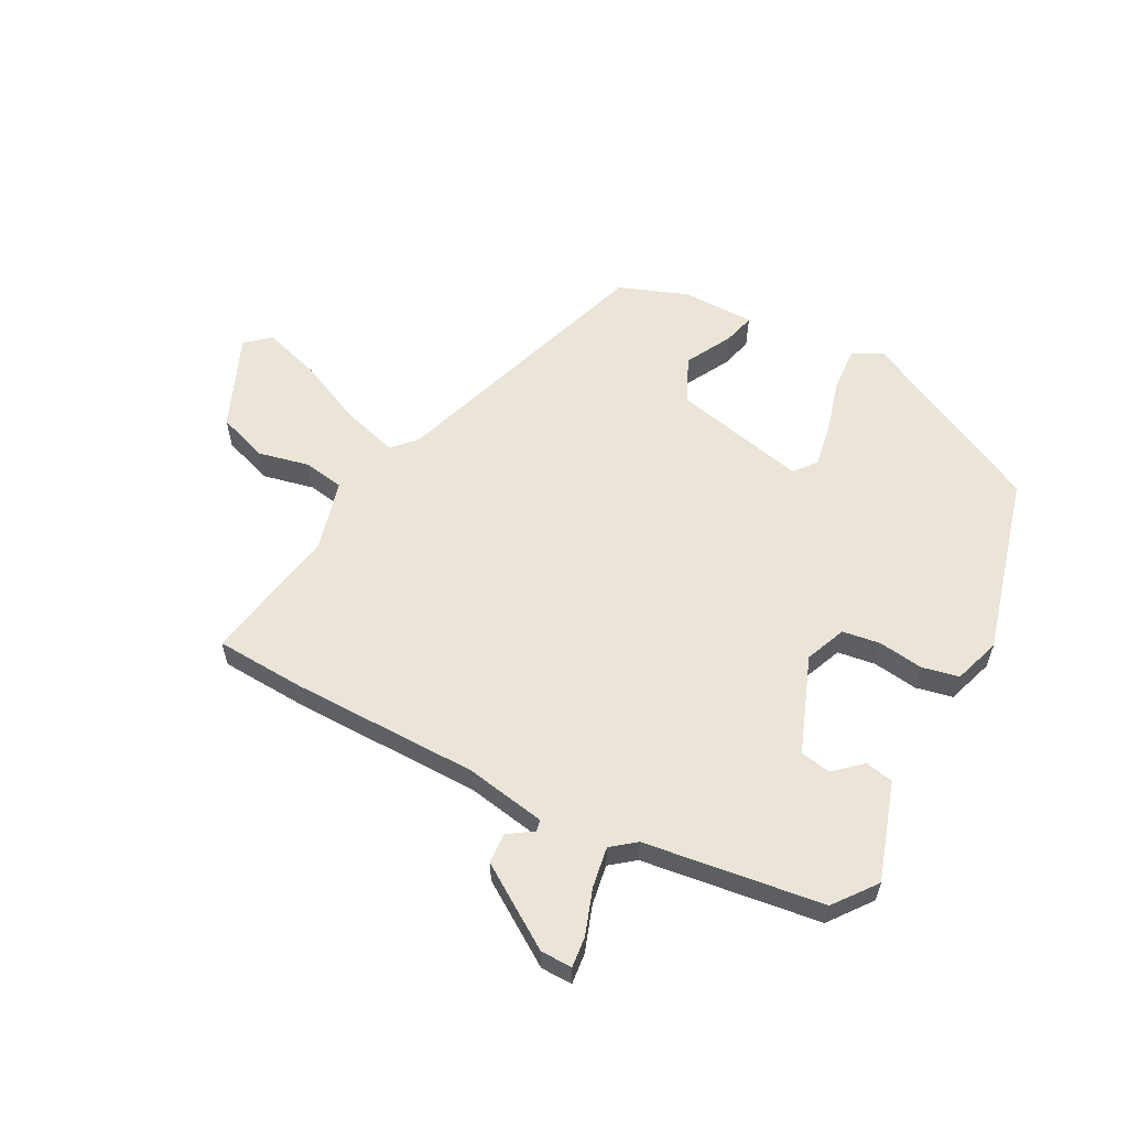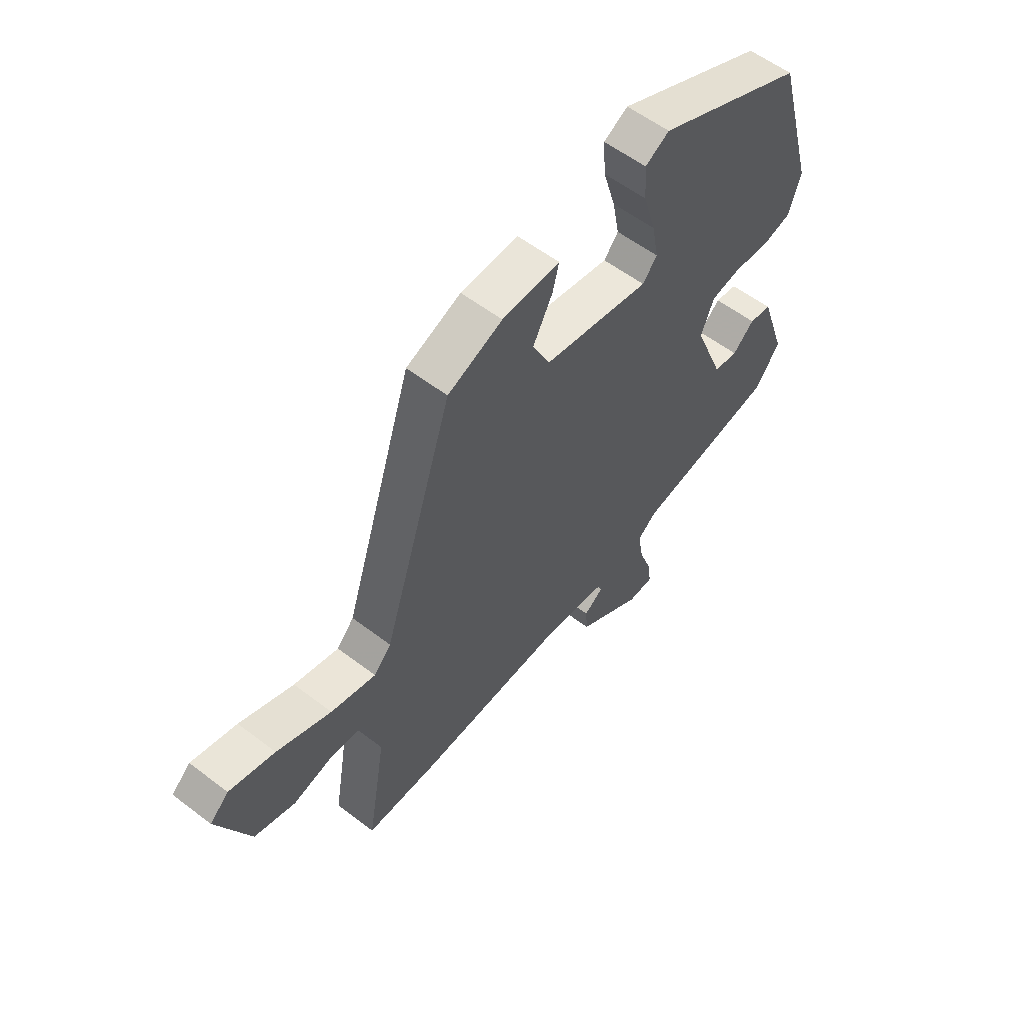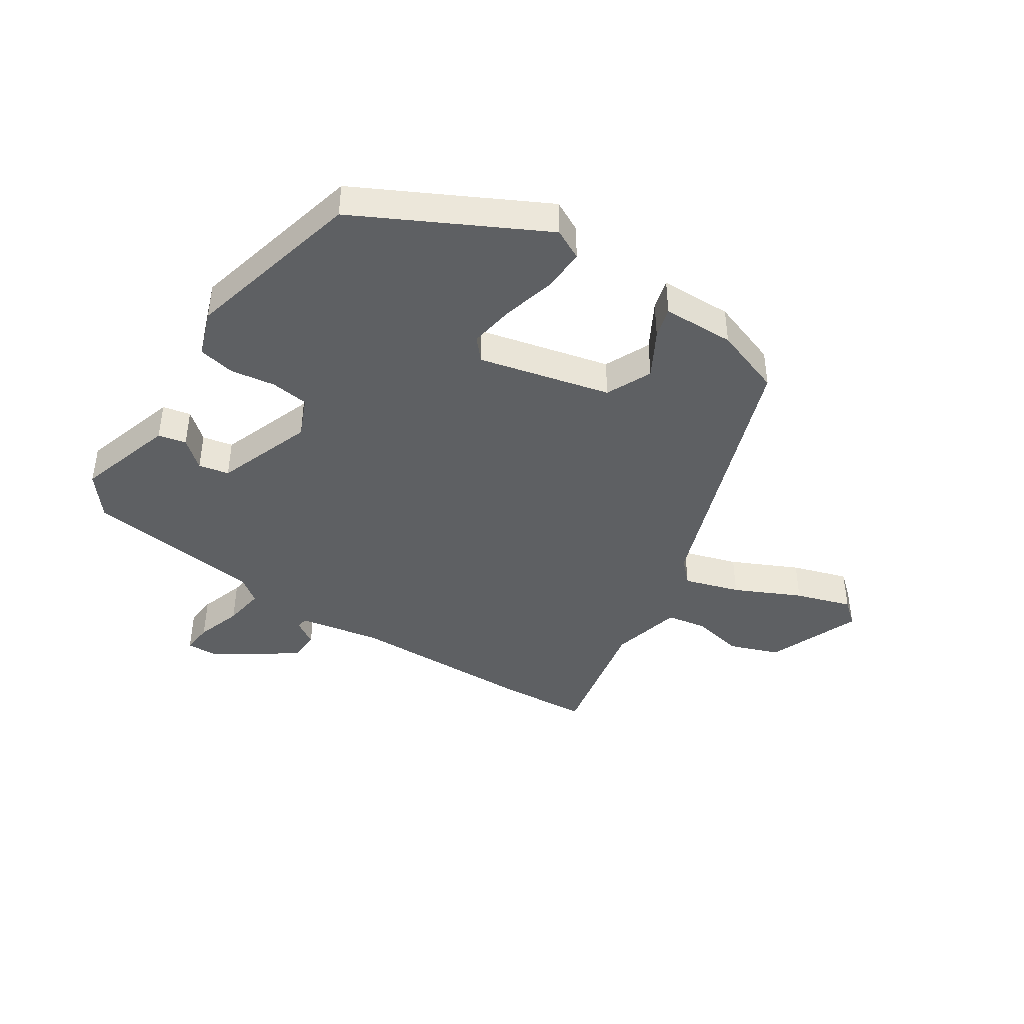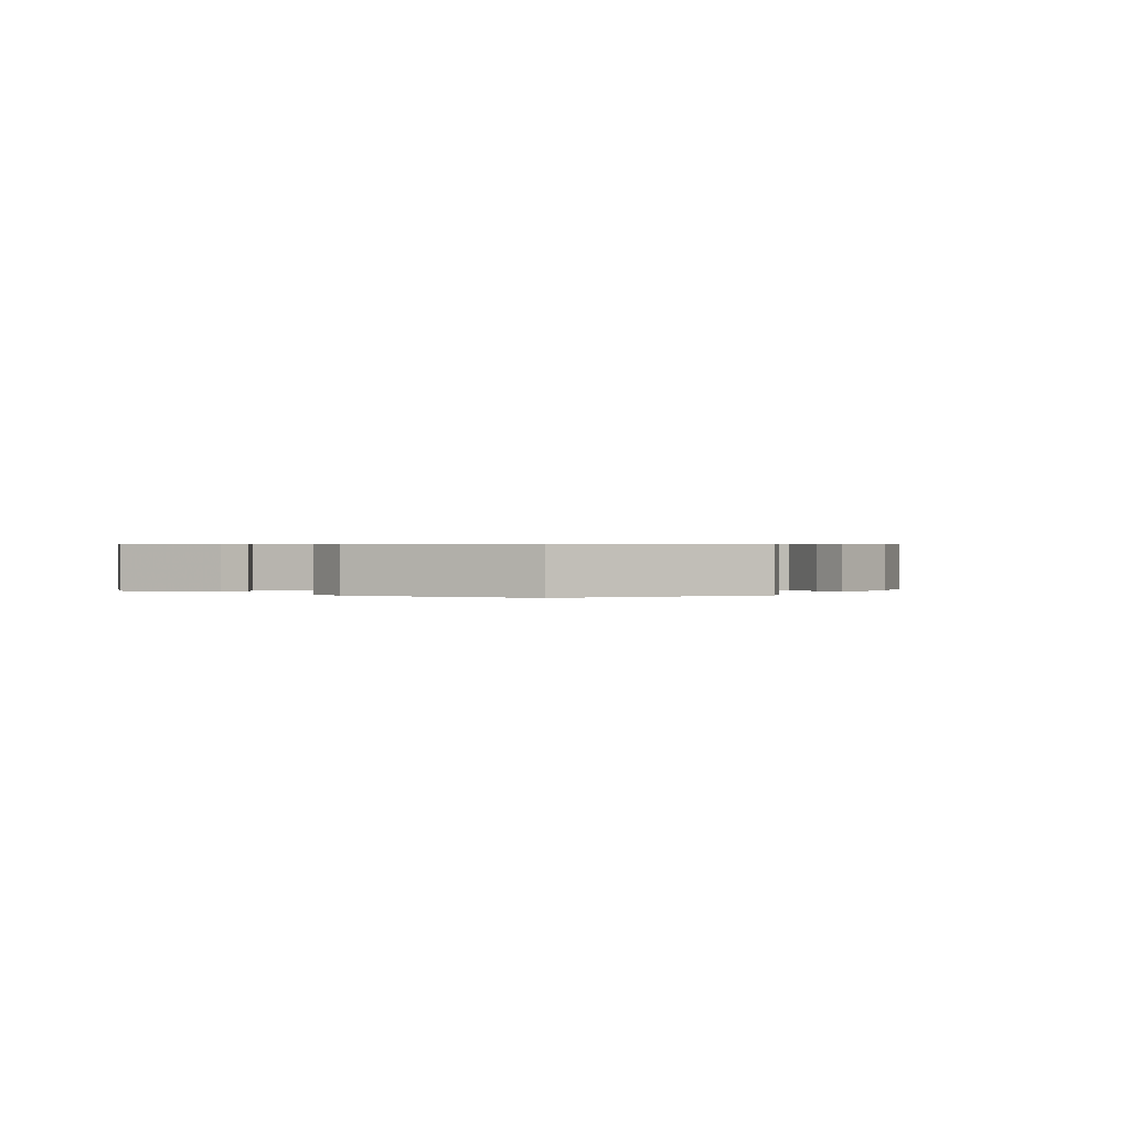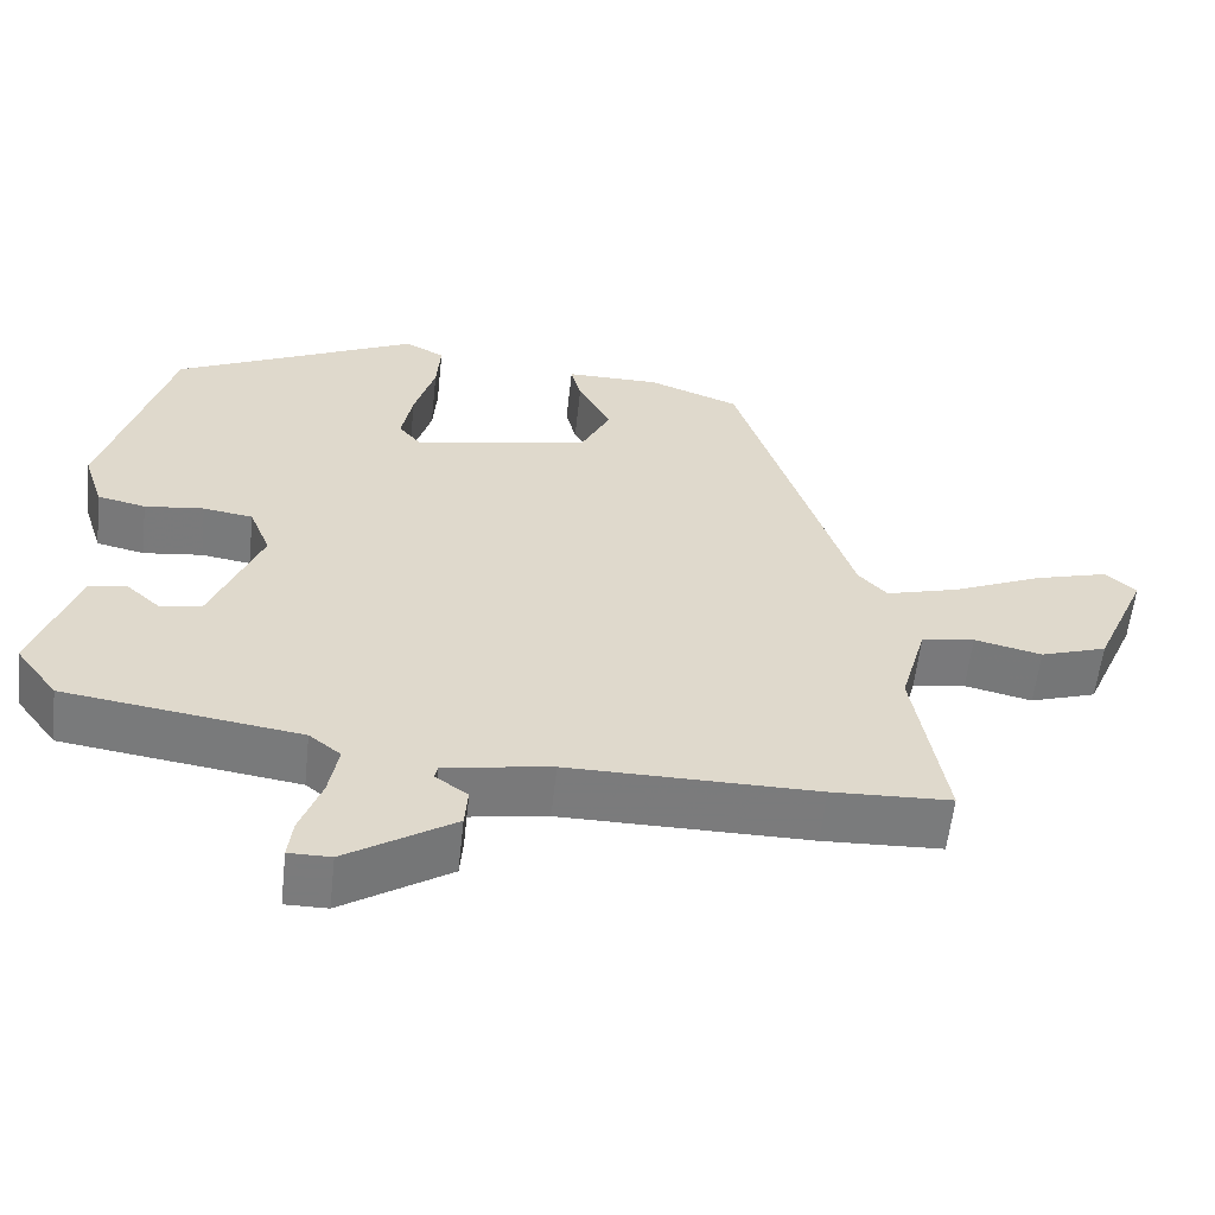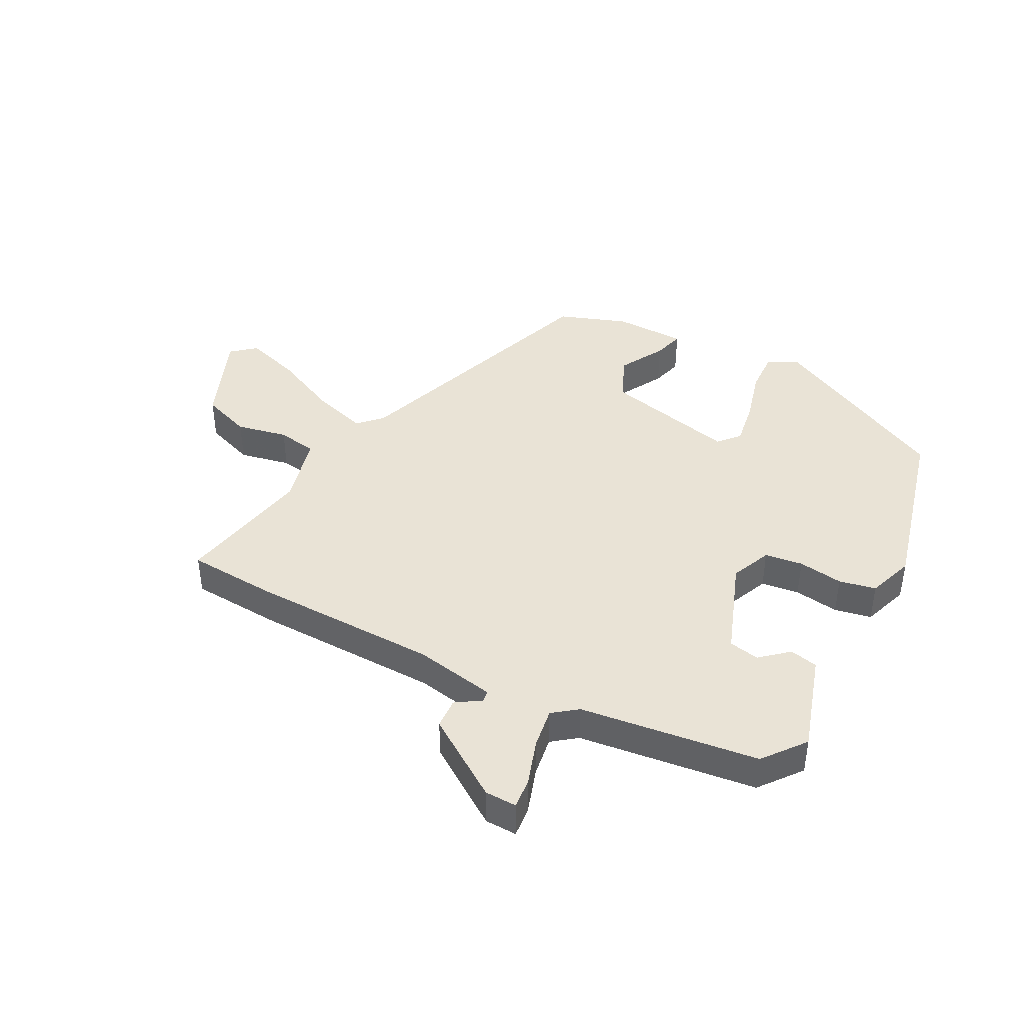
<metadata>
{"format":"obj","ext":"obj","renderer":"f3d","projection":"perspective","resolution":1024,"background":"white","views":[{"elev":59.0,"azim":-151.4,"up":"+Y"},{"elev":57.4,"azim":128.4,"up":"+Z"},{"elev":-42.4,"azim":-31.5,"up":"+Y"},{"elev":0.6,"azim":-50.0,"up":"+Y"},{"elev":-58.4,"azim":-6.2,"up":"+Z"},{"elev":42.1,"azim":-150.9,"up":"+Y"}]}
</metadata>
<code>
v 0.327 0.07 0.445
v 0.473 0.07 -0.006
v 0.509 0.07 -0.045
v 0.602 0.07 -0.019
v 0.714 0.07 0.03
v 0.808 0.07 0.057
v 0.847 0.07 0.022
v 0.78 0.07 -0.132
v 0.696 0.07 -0.16
v 0.611 0.07 -0.14
v 0.544 0.07 -0.15
v 0.511 0.07 -0.268
v 0.55 0.07 -0.498
v 0.4 0.07 -0.504
v 0.087 0.07 -0.502
v -0.048 0.07 -0.524
v -0.052 0.07 -0.543
v -0.011 0.07 -0.571
v -0.015 0.07 -0.622
v -0.151 0.07 -0.709
v -0.204 0.07 -0.709
v -0.198 0.07 -0.658
v -0.171 0.07 -0.583
v -0.159 0.07 -0.515
v -0.199 0.07 -0.483
v -0.496 0.07 -0.439
v -0.549 0.07 -0.368
v -0.494 0.07 -0.206
v -0.447 0.07 -0.197
v -0.402 0.07 -0.238
v -0.351 0.07 -0.229
v -0.288 0.07 -0.07
v -0.315 0.07 -0.002
v -0.378 0.07 0.008
v -0.453 0.07 -0.001
v -0.514 0.07 0.013
v -0.539 0.07 0.091
v -0.456 0.07 0.388
v -0.146 0.07 0.536
v -0.096 0.07 0.509
v -0.101 0.07 0.438
v -0.127 0.07 0.35
v -0.141 0.07 0.275
v -0.111 0.07 0.239
v 0.11 0.07 0.285
v 0.147 0.07 0.36
v 0.106 0.07 0.438
v 0.093 0.07 0.49
v 0.213 0.07 0.489
v 0.327 0 0.445
v 0.473 0 -0.006
v 0.509 0 -0.045
v 0.602 0 -0.019
v 0.714 0 0.03
v 0.808 0 0.057
v 0.847 0 0.022
v 0.78 0 -0.132
v 0.696 0 -0.16
v 0.611 0 -0.14
v 0.544 0 -0.15
v 0.511 0 -0.268
v 0.55 0 -0.498
v 0.4 0 -0.504
v 0.087 0 -0.502
v -0.048 0 -0.524
v -0.052 0 -0.543
v -0.011 0 -0.571
v -0.015 0 -0.622
v -0.151 0 -0.709
v -0.204 0 -0.709
v -0.198 0 -0.658
v -0.171 0 -0.583
v -0.159 0 -0.515
v -0.199 0 -0.483
v -0.496 0 -0.439
v -0.549 0 -0.368
v -0.494 0 -0.206
v -0.447 0 -0.197
v -0.402 0 -0.238
v -0.351 0 -0.229
v -0.288 0 -0.07
v -0.315 0 -0.002
v -0.378 0 0.008
v -0.453 0 -0.001
v -0.514 0 0.013
v -0.539 0 0.091
v -0.456 0 0.388
v -0.146 0 0.536
v -0.096 0 0.509
v -0.101 0 0.438
v -0.127 0 0.35
v -0.141 0 0.275
v -0.111 0 0.239
v 0.11 0 0.285
v 0.147 0 0.36
v 0.106 0 0.438
v 0.093 0 0.49
v 0.213 0 0.489
f 46 47 48 49
f 45 46 49 1
f 39 40 41 42
f 39 42 43
f 38 39 43
f 37 38 43 44
f 34 35 36 37
f 33 34 37 44
f 27 28 29 30
f 25 26 27 30
f 24 25 30 31
f 20 21 22 23
f 20 23 24
f 17 18 19 20
f 16 17 20 24
f 15 16 24 31
f 12 13 14 15
f 11 12 15 31
f 7 8 9 10
f 4 5 6 7
f 3 4 7 10
f 45 1 2
f 45 2 3
f 32 33 44 45
f 11 31 32 45
f 3 10 11 45
f 98 97 96 95
f 50 98 95 94
f 91 90 89 88
f 92 91 88
f 92 88 87
f 93 92 87 86
f 86 85 84 83
f 93 86 83 82
f 79 78 77 76
f 79 76 75 74
f 80 79 74 73
f 72 71 70 69
f 73 72 69
f 69 68 67 66
f 73 69 66 65
f 80 73 65 64
f 64 63 62 61
f 80 64 61 60
f 59 58 57 56
f 56 55 54 53
f 59 56 53 52
f 51 50 94
f 52 51 94
f 94 93 82 81
f 94 81 80 60
f 94 60 59 52
f 1 50 51 2
f 2 51 52 3
f 3 52 53 4
f 4 53 54 5
f 5 54 55 6
f 6 55 56 7
f 7 56 57 8
f 8 57 58 9
f 9 58 59 10
f 10 59 60 11
f 11 60 61 12
f 12 61 62 13
f 13 62 63 14
f 14 63 64 15
f 15 64 65 16
f 16 65 66 17
f 17 66 67 18
f 18 67 68 19
f 19 68 69 20
f 20 69 70 21
f 21 70 71 22
f 22 71 72 23
f 23 72 73 24
f 24 73 74 25
f 25 74 75 26
f 26 75 76 27
f 27 76 77 28
f 28 77 78 29
f 29 78 79 30
f 30 79 80 31
f 31 80 81 32
f 32 81 82 33
f 33 82 83 34
f 34 83 84 35
f 35 84 85 36
f 36 85 86 37
f 37 86 87 38
f 38 87 88 39
f 39 88 89 40
f 40 89 90 41
f 41 90 91 42
f 42 91 92 43
f 43 92 93 44
f 44 93 94 45
f 45 94 95 46
f 46 95 96 47
f 47 96 97 48
f 48 97 98 49
f 49 98 50 1

</code>
